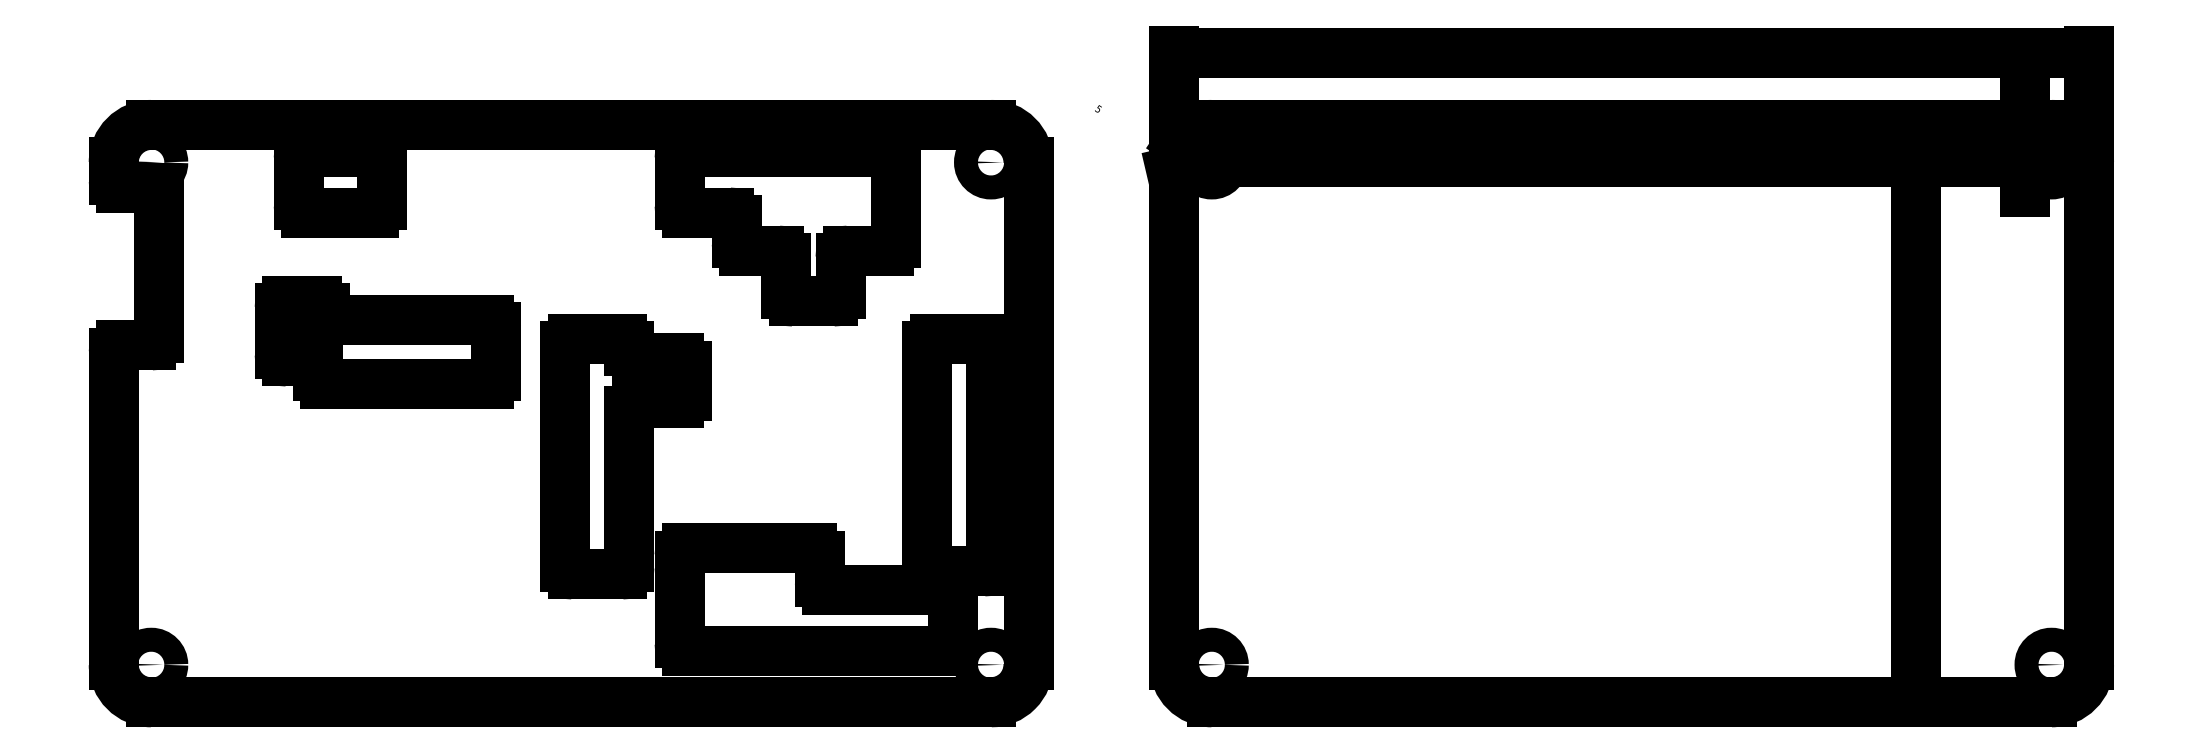
<metadata>
{"format":"dxf","ext":"dxf","renderer":"ezdxf+matplotlib","layout":"modelspace","background":"white","min_lineweight":24,"dpi":150}
</metadata>
<code>
0
SECTION
2
ENTITIES
0
LINE
8
0
10
181
20
-104
11
181
21
-171
0
LINE
8
0
10
176
20
-176
11
64
21
-176
0
LINE
8
0
10
176
20
-99
11
176
21
-99
0
LINE
8
0
10
181
20
-104
11
181
21
-104
0
LINE
8
0
10
59
20
-171
11
59
21
-171
0
LINE
8
0
10
64
20
-176
11
64
21
-176
0
LINE
8
0
10
176
20
-176
11
176
21
-176
0
LINE
8
0
10
181
20
-171
11
181
21
-171
0
ARC
8
0
10
64
20
-171
40
5
50
180
51
270
0
ARC
8
0
10
176
20
-104
40
5
50
0
51
90
0
ARC
8
0
10
176
20
-171
40
5
50
270
51
3.181e-13
0
LINE
8
0
10
64
20
-99
11
176
21
-99
0
LINE
8
0
10
59
20
-104
11
59
21
-104
0
LINE
8
0
10
64
20
-99
11
64
21
-99
0
ARC
8
0
10
64
20
-104
40
5
50
90
51
180
0
LINE
8
0
10
136.5
20
-110.7
11
137.5
21
-110.7
0
LINE
8
0
10
148.7
20
-119.5
11
148.7
21
-120.5
0
LINE
8
0
10
155.9
20
-119.5
11
155.9
21
-120.5
0
LINE
8
0
10
155.9
20
-116.8
11
155.9
21
-121.5
0
LINE
8
0
10
142.1
20
-111.7
11
142.1
21
-114.8
0
LINE
8
0
10
142.1
20
-112.8
11
142.1
21
-112.7
0
LINE
8
0
10
135.5
20
-110.7
11
141.1
21
-110.7
0
LINE
8
0
10
86.21
20
-131.6
11
86.21
21
-131.6
0
LINE
8
0
10
85.21
20
-130.6
11
82.13
21
-130.6
0
LINE
8
0
10
134.4
20
-136.1
11
128.8
21
-136.1
0
LINE
8
0
10
322.4
20
-104
11
322.4
21
-171
0
LINE
8
0
10
317.4
20
-176
11
205.4
21
-176
0
LINE
8
0
10
317.4
20
-99
11
317.4
21
-99
0
LINE
8
0
10
322.4
20
-104
11
322.4
21
-104
0
ARC
8
0
10
317.4
20
-104
40
5
50
0
51
90
0
LINE
8
0
10
200.4
20
-171
11
200.4
21
-171
0
LINE
8
0
10
205.4
20
-176
11
205.4
21
-176
0
ARC
8
0
10
205.4
20
-171
40
5
50
180
51
270
0
LINE
8
0
10
317.4
20
-176
11
317.4
21
-176
0
ARC
8
0
10
317.4
20
-171
40
5
50
270
51
0
0
LINE
8
0
10
322.4
20
-171
11
322.4
21
-171
0
DIMENSION
8
0
2
*D1
10
313.9
20
-99
30
0
11
318.2
21
-97
31
0
70
32
71
5
72
0
3
Standard
53
0
210
0
220
0
230
1
13
317.4
23
-104
33
0
14
317.4
24
-99
34
0
50
90
0
LINE
8
0
10
205.4
20
-99
11
317.4
21
-99
0
LINE
8
0
10
200.4
20
-171
11
200.4
21
-104
0
LINE
8
0
10
200.4
20
-104
11
200.4
21
-104
0
ARC
8
0
10
205.4
20
-104
40
5
50
90
51
180
0
LINE
8
0
10
205.4
20
-99
11
205.4
21
-99
0
LINE
8
0
10
148.7
20
-116.8
11
148.7
21
-121.5
0
LINE
8
0
10
127.8
20
-128.6
11
127.8
21
-129.1
0
LINE
8
0
10
126.8
20
-127.5
11
120.2
21
-127.5
0
LINE
8
0
10
119.2
20
-128.6
11
119.2
21
-157.9
0
ARC
8
0
10
86.13
20
-123.5
40
1
50
1.628e-12
51
90
0
LINE
8
0
10
87.13
20
-124
11
87.13
21
-123.5
0
ARC
8
0
10
88.13
20
-124
40
1
50
180
51
270
0
ARC
8
0
10
82.13
20
-123.5
40
1
50
90
51
180
0
ARC
8
0
10
82.13
20
-129.6
40
1
50
180
51
270
0
ARC
8
0
10
85.21
20
-131.6
40
1
50
0
51
90
0
LINE
8
0
10
86.21
20
-131.6
11
86.21
21
-132.6
0
ARC
8
0
10
87.21
20
-132.6
40
1
50
180
51
270
0
ARC
8
0
10
109
20
-126
40
1
50
2.036e-13
51
90
0
ARC
8
0
10
109
20
-132.6
40
1
50
270
51
8.142e-13
0
ARC
8
0
10
84.67
20
-109.7
40
1
50
180
51
270
0
ARC
8
0
10
93.75
20
-109.7
40
1
50
270
51
0
0
ARC
8
0
10
120.2
20
-128.6
40
1
50
90
51
180
0
ARC
8
0
10
126.8
20
-128.6
40
1
50
360
51
90
0
ARC
8
0
10
134.4
20
-131.1
40
1
50
0
51
90
0
ARC
8
0
10
134.4
20
-135.1
40
1
50
270
51
360
0
ARC
8
0
10
126.8
20
-157.9
40
1
50
270
51
8.142e-13
0
ARC
8
0
10
120.2
20
-157.9
40
1
50
180
51
270
0
ARC
8
0
10
135.5
20
-109.7
40
1
50
180
51
270
0
ARC
8
0
10
141.1
20
-111.7
40
1
50
0
51
90
0
ARC
8
0
10
143.1
20
-114.8
40
1
50
180
51
270
0
ARC
8
0
10
147.7
20
-116.8
40
1
50
0
51
90
0
ARC
8
0
10
149.7
20
-121.5
40
1
50
180
51
270
0
ARC
8
0
10
154.9
20
-121.5
40
1
50
270
51
0
0
ARC
8
0
10
156.9
20
-116.8
40
1
50
90
51
180
0
ARC
8
0
10
162.3
20
-114.8
40
1
50
270
51
0
0
ARC
8
0
10
128.8
20
-137.1
40
1
50
90
51
180
0
ARC
8
0
10
128.8
20
-129.1
40
1
50
180
51
270
0
ARC
8
0
10
135.5
20
-156.5
40
1
50
90
51
180
0
ARC
8
0
10
152.2
20
-156.5
40
1
50
0
51
90
0
ARC
8
0
10
135.5
20
-168.1
40
1
50
180
51
270
0
ARC
8
0
10
169.9
20
-168.1
40
1
50
270
51
0
0
ARC
8
0
10
168.5
20
-128.6
40
1
50
90
51
180
0
ARC
8
0
10
175
20
-128.6
40
1
50
0
51
90
0
DIMENSION
8
0
2
*D2
10
204
20
-104.3
30
0
11
213.4
21
-102.1
31
0
70
35
1
M3
71
5
72
0
3
Standard
53
0
210
0
220
0
230
1
15
206.9
25
-103.7
35
0
40
0
0
DIMENSION
8
0
2
*D3
10
317.4
20
-104
30
0
11
261.4
21
-104
31
0
70
32
71
5
72
0
3
Standard
53
0
210
0
220
0
230
1
13
205.4
23
-104
33
0
14
317.4
24
-104
34
0
0
DIMENSION
8
0
2
*D4
10
322.4
20
-89.35
30
0
11
261.4
21
-89.35
31
0
70
32
71
5
72
0
3
Standard
53
0
210
0
220
0
230
1
13
200.4
23
-104
33
0
14
322.4
24
-104
34
0
0
DIMENSION
8
0
2
*D5
10
299.4
20
-176
30
0
11
299.4
21
-137.5
31
0
70
32
71
5
72
0
3
Standard
53
0
210
0
220
0
230
1
13
317.4
23
-99
33
0
14
317.4
24
-176
34
0
50
90
0
DIMENSION
8
0
2
*D6
10
205.4
20
-104
30
0
11
190.3
21
-97
31
0
70
36
71
5
72
0
3
Standard
53
0
210
0
220
0
230
1
15
201.3
25
-101.2
35
0
40
0
0
LINE
8
0
10
84.67
20
-110.7
11
93.75
21
-110.7
0
LINE
8
0
10
82.13
20
-122.5
11
86.13
21
-122.5
0
LINE
8
0
10
81.13
20
-123.5
11
81.13
21
-129.6
0
LINE
8
0
10
88.13
20
-125
11
109
21
-125
0
LINE
8
0
10
87.21
20
-133.6
11
109
21
-133.6
0
LINE
8
0
10
110
20
-126
11
110
21
-132.6
0
LINE
8
0
10
156.9
20
-115.8
11
162.3
21
-115.8
0
LINE
8
0
10
149.7
20
-122.5
11
154.9
21
-122.5
0
LINE
8
0
10
143.1
20
-115.8
11
147.7
21
-115.8
0
LINE
8
0
10
128.8
20
-130.1
11
134.4
21
-130.1
0
LINE
8
0
10
135.4
20
-131.1
11
135.4
21
-135.1
0
LINE
8
0
10
127.8
20
-137.1
11
127.8
21
-157.9
0
LINE
8
0
10
168.5
20
-127.5
11
175
21
-127.5
0
LINE
8
0
10
135.5
20
-155.5
11
152.2
21
-155.5
0
LINE
8
0
10
134.5
20
-156.5
11
134.5
21
-168.1
0
LINE
8
0
10
135.5
20
-169.1
11
169.9
21
-169.1
0
LINE
8
0
10
120.2
20
-158.9
11
126.8
21
-158.9
0
LINE
8
0
10
67.7
20
-106
11
67.7
21
-106
0
CIRCLE
8
0
10
64
20
-104
40
1.6
0
CIRCLE
8
0
10
64
20
-171
40
1.6
0
CIRCLE
8
0
10
176
20
-171
40
1.6
0
CIRCLE
8
0
10
176
20
-104
40
1.6
0
CIRCLE
8
0
10
205.4
20
-104
40
1.6
0
CIRCLE
8
0
10
205.4
20
-171
40
1.6
0
CIRCLE
8
0
10
317.4
20
-171
40
1.6
0
CIRCLE
8
0
10
317.4
20
-104
40
1.6
0
LINE
8
0
10
154.2
20
-161
11
169.9
21
-161
0
LINE
8
0
10
135.5
20
-102.5
11
162.3
21
-102.5
0
LINE
8
0
10
84.67
20
-102.5
11
93.75
21
-102.5
0
ARC
8
0
10
154.2
20
-160
40
1
50
180
51
270
0
LINE
8
0
10
153.2
20
-156.5
11
153.2
21
-160
0
LINE
8
0
10
170.9
20
-162
11
170.9
21
-168.1
0
ARC
8
0
10
169.9
20
-162
40
1
50
0
51
90
0
LINE
8
0
10
167.5
20
-128.6
11
167.5
21
-157.6
0
LINE
8
0
10
176
20
-128.6
11
176
21
-157.6
0
ARC
8
0
10
175
20
-157.6
40
1
50
270
51
0
0
ARC
8
0
10
168.5
20
-157.6
40
1
50
180
51
270
0
LINE
8
0
10
168.5
20
-158.6
11
175
21
-158.6
0
LINE
8
0
10
94.75
20
-103.5
11
94.75
21
-109.7
0
ARC
8
0
10
93.75
20
-103.5
40
1
50
0
51
90
0
LINE
8
0
10
83.67
20
-103.5
11
83.67
21
-109.7
0
ARC
8
0
10
84.67
20
-103.5
40
1
50
90
51
180
0
LINE
8
0
10
163.3
20
-103.5
11
163.3
21
-114.8
0
ARC
8
0
10
162.3
20
-103.5
40
1
50
0
51
90
0
LINE
8
0
10
134.5
20
-103.5
11
134.5
21
-109.7
0
ARC
8
0
10
135.5
20
-103.5
40
1
50
90
51
180
0
ARC
8
0
10
60
20
-106.4
40
1
50
180
51
270
0
LINE
8
0
10
59
20
-106.4
11
59
21
-104
0
ARC
8
0
10
60
20
-129.4
40
1
50
90
51
180
0
LINE
8
0
10
59
20
-171
11
59
21
-129.4
0
LINE
8
0
10
65
20
-108.4
11
65
21
-127.4
0
LINE
8
0
10
60
20
-107.4
11
64
21
-107.4
0
LINE
8
0
10
60
20
-128.4
11
64
21
-128.4
0
ARC
8
0
10
64
20
-108.4
40
1
50
0
51
90
0
ARC
8
0
10
64
20
-127.4
40
1
50
270
51
0
0
ENDSEC
0
EOF

</code>
